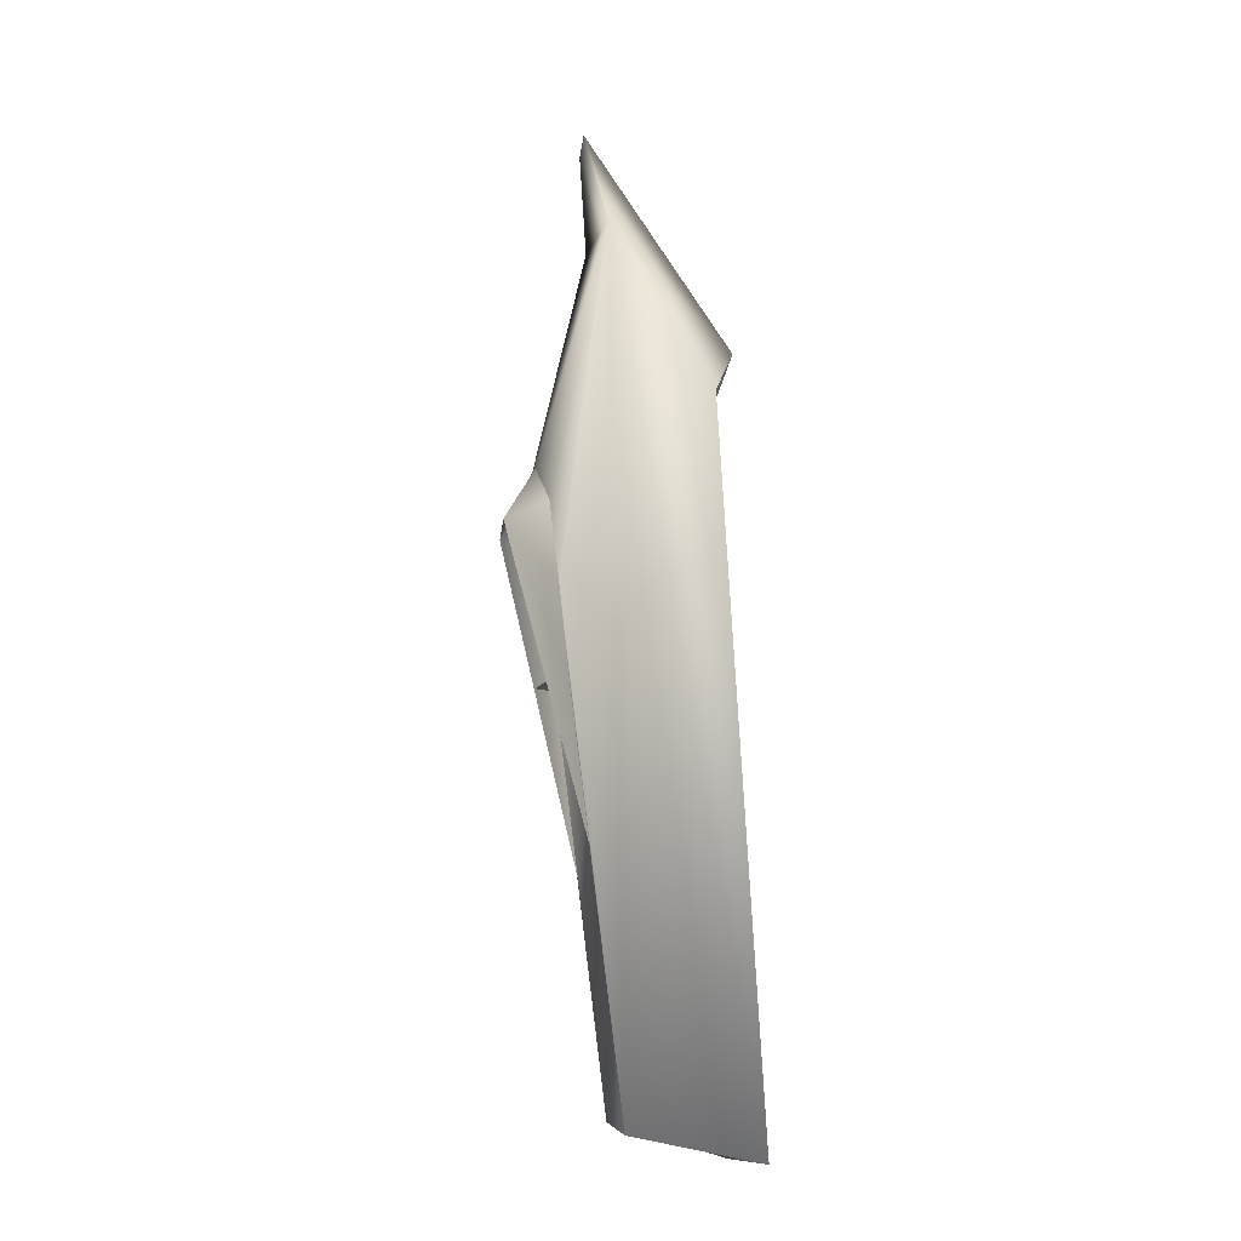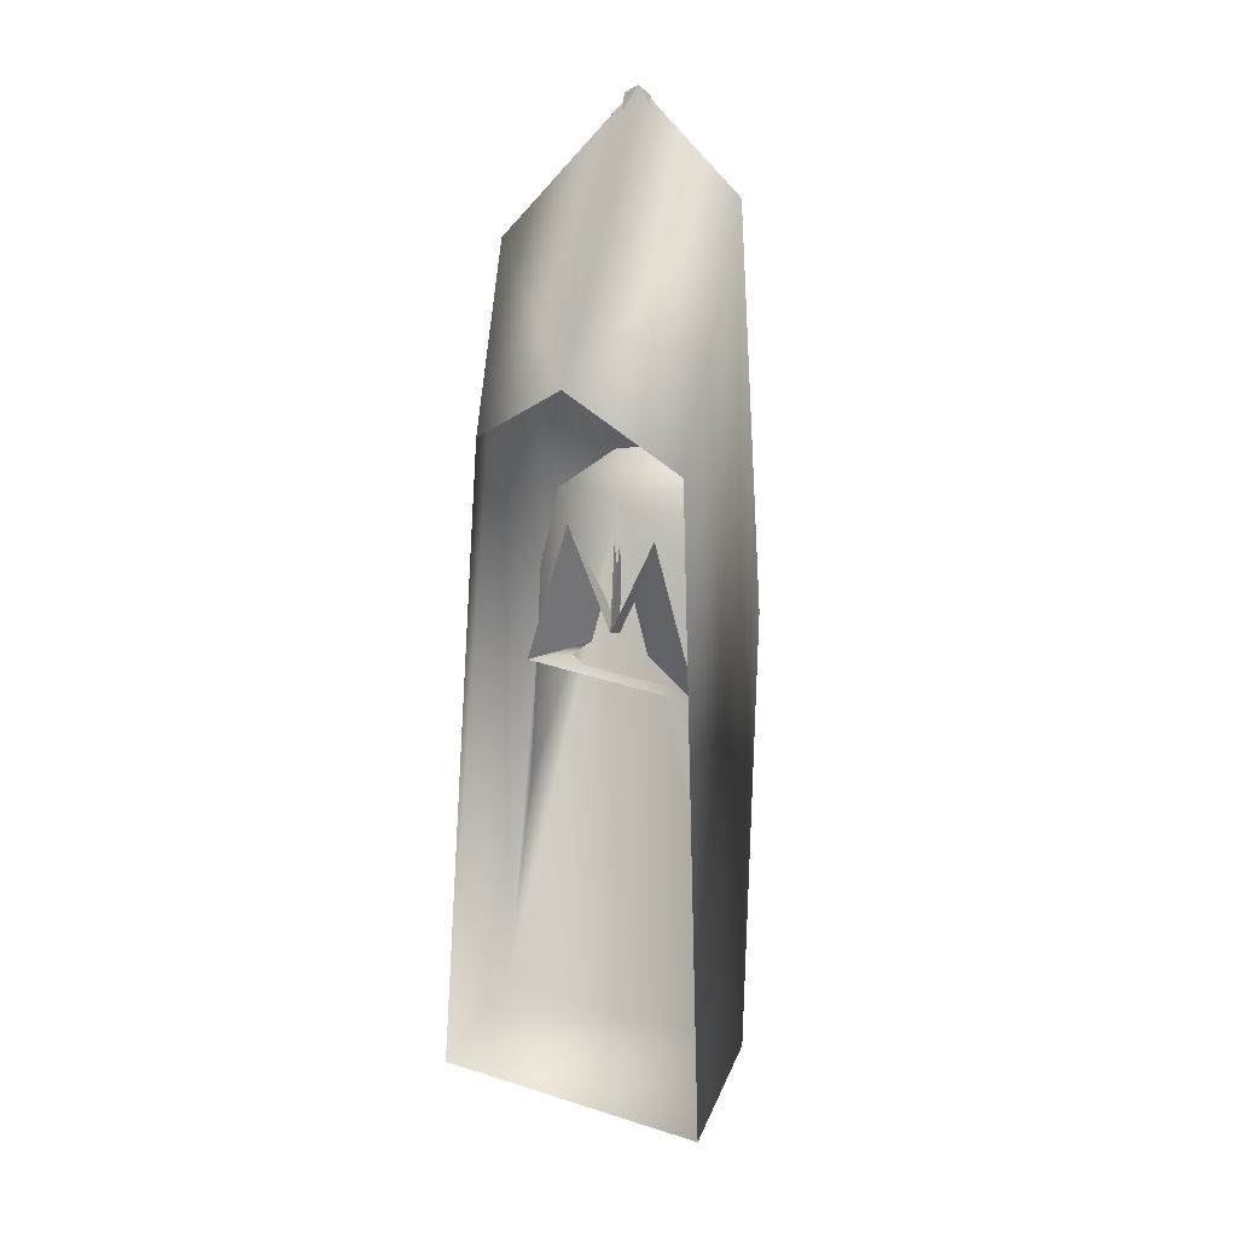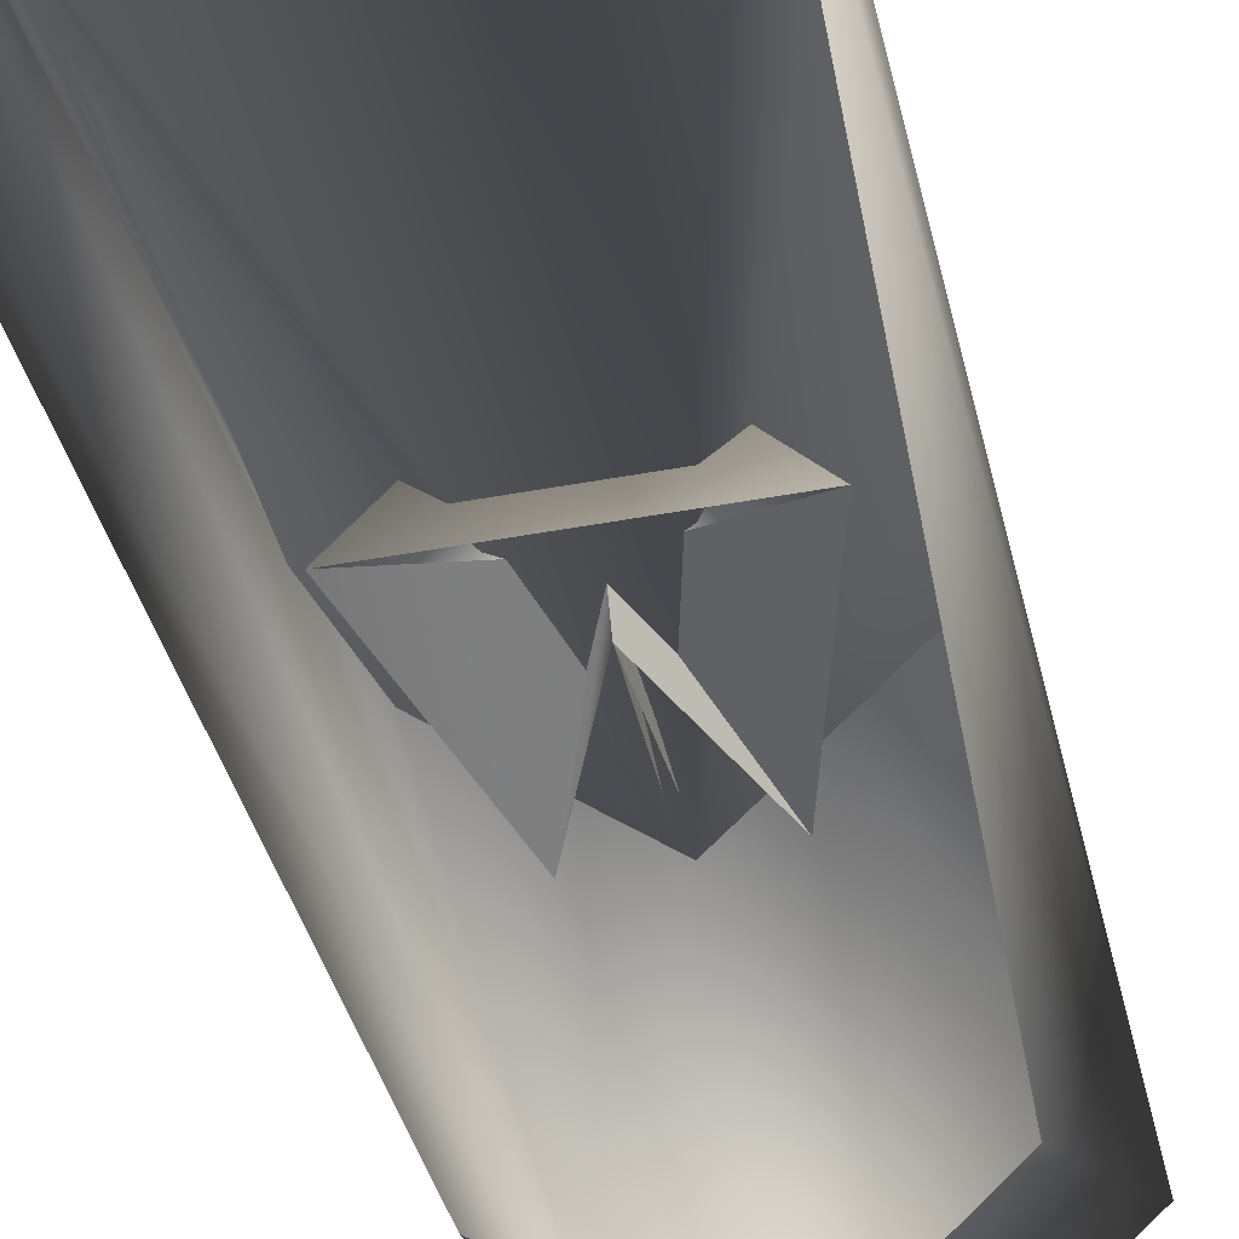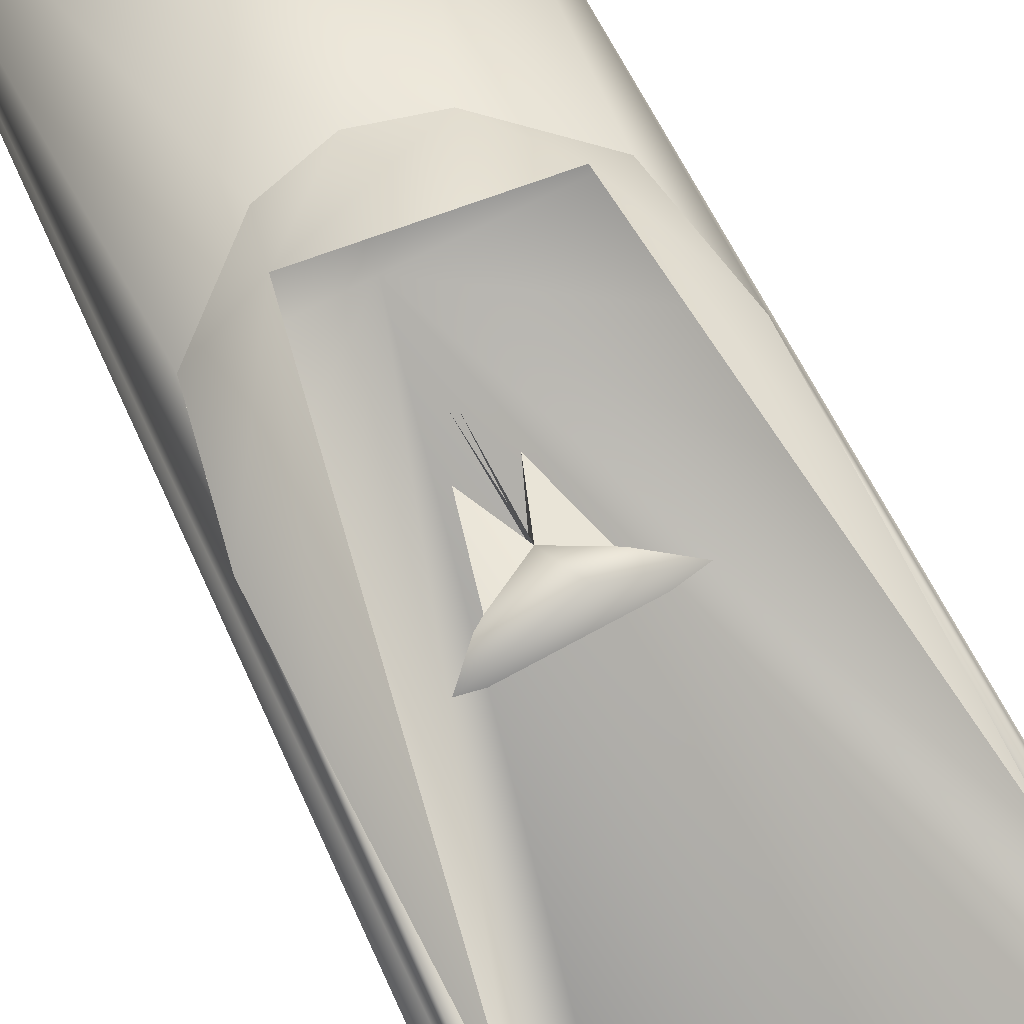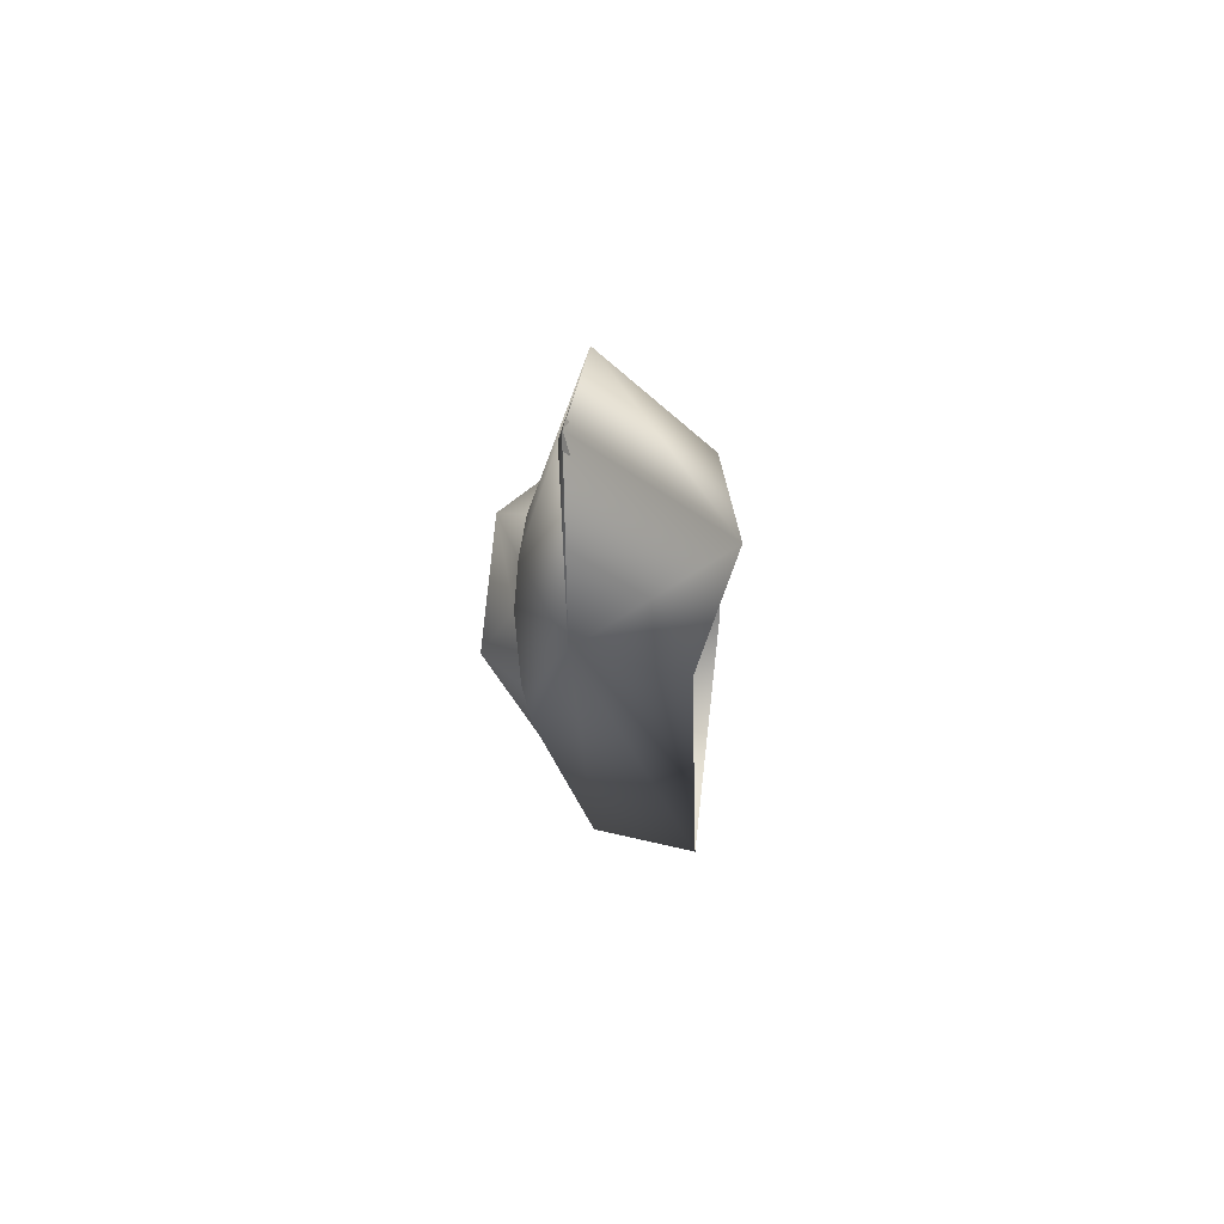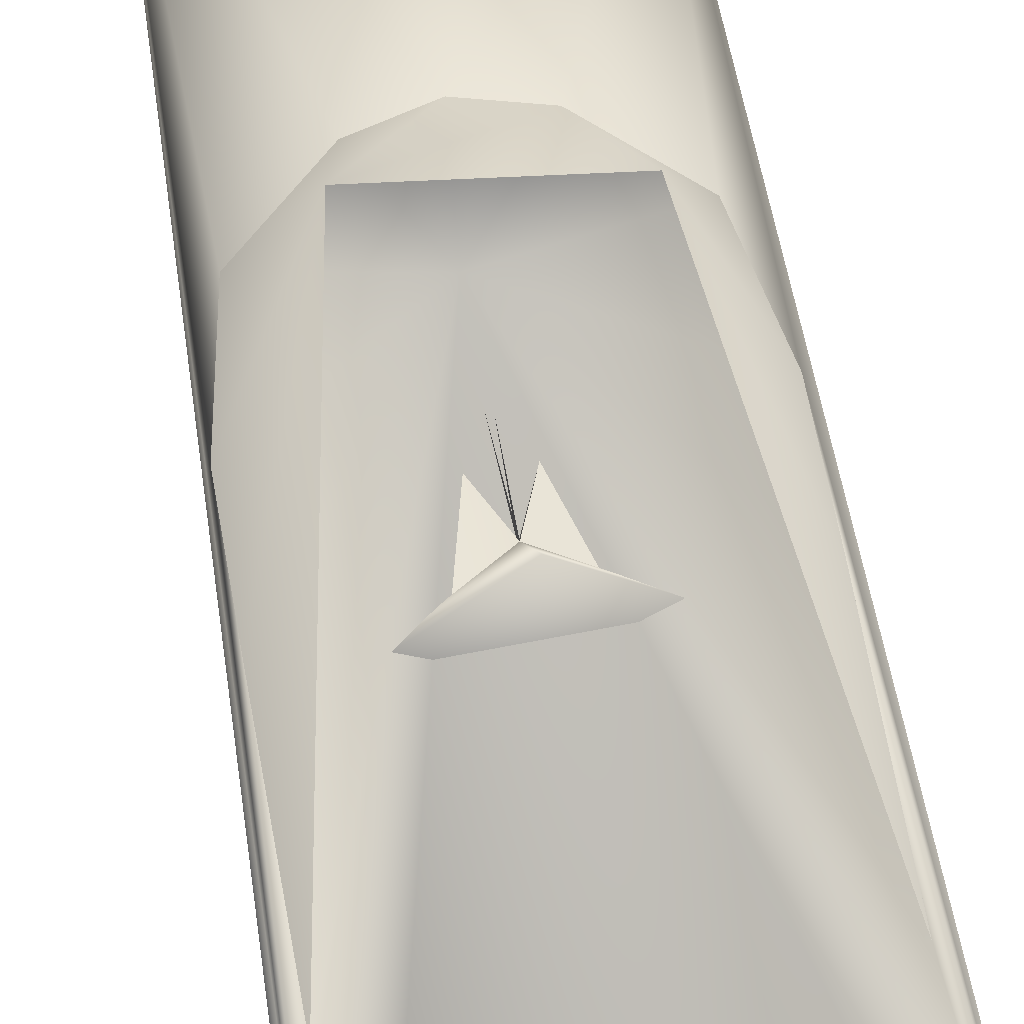
<metadata>
{"format":"obj","ext":"obj","renderer":"f3d","projection":"perspective","resolution":1024,"background":"white","views":[{"elev":-13.4,"azim":-93.7,"up":"+Z"},{"elev":27.2,"azim":26.4,"up":"+Z"},{"elev":-46.9,"azim":-166.8,"up":"+Y"},{"elev":69.5,"azim":152.4,"up":"+Y"},{"elev":75.0,"azim":-83.2,"up":"+Z"},{"elev":59.5,"azim":169.6,"up":"+Y"}]}
</metadata>
<code>
o motorboat_Yacht_Cube.002
v -1.792 1.562 5.26
v -1.41 2.285 1.607
v -1.644 2.163 0.4581
v 1.428 1.7 6.146
v 0 2.47 2.421
v -2.009 -0.3087 -6.574
v -1.889 1.36 -6.246
v 1.933 1.354 -6.067
v -1.652 2.041 -0.6911
v -1.652 1.761 -2.869
v -0.005358 -0.2437 4.137
v -1e-06 1.806 7.324
v -0.6331 2.45 2.255
v -0.003137 1.293 2.006
v 0 1.034 0.2727
v 0.03887 1.235 1.514
v 0 1.442 0.09302
v -1.037 2.863 1.448
v 0 2.41 -0.5574
v -1.26 1.043 -0.4205
v -1.429 0.1494 3.118
v -0.6268 1.047 1.733
v -0.1796 1.797 7.213
v -1e-06 1.86 6.981
v 0 0.5904 4.601
v 1.644 2.163 0.4581
v 1.41 2.285 1.607
v 1.993 -0.2881 -6.548
v 1.652 1.761 -2.869
v 1.652 2.041 -0.6911
v 0.6331 2.45 2.255
v 0.7889 2.892 1.666
v 1.261 1.041 -0.4835
v 1.429 0.1494 3.118
v 0.6268 1.047 1.733
v 0.1796 1.797 7.213
v -0.03887 1.235 1.514
f 1 2 3
f 1 4 5
f 6 7 8
f 7 9 10
f 1 11 12
f 13 2 1
f 10 14 7
f 13 5 14
f 13 14 2
f 5 13 1
f 15 16 17
f 9 7 3
f 7 1 3
f 18 9 3
f 18 2 13
f 18 3 2
f 17 19 20
f 6 21 1
f 20 22 17
f 23 12 24
f 23 25 12
f 18 10 9
f 4 26 27
f 14 9 3 2
f 6 8 28
f 29 30 8
f 4 12 11
f 31 4 27
f 29 14 30
f 31 14 5
f 14 31 27
f 5 4 31
f 4 24 12
f 30 26 8
f 8 26 4
f 30 32 26
f 31 32 5
f 27 32 31
f 26 32 27
f 19 17 33
f 34 28 4
f 15 35 17
f 17 35 33
f 36 24 12
f 25 36 12
f 32 30 29
f 1 7 6
f 32 18 13 5
f 10 9 14
f 1 24 4
f 33 20 19
f 1 12 24
f 26 30 14 27
f 14 8 7
f 1 21 11
f 15 17 22
f 28 8 4
f 29 8 14
f 15 17 37
f 11 34 4

</code>
